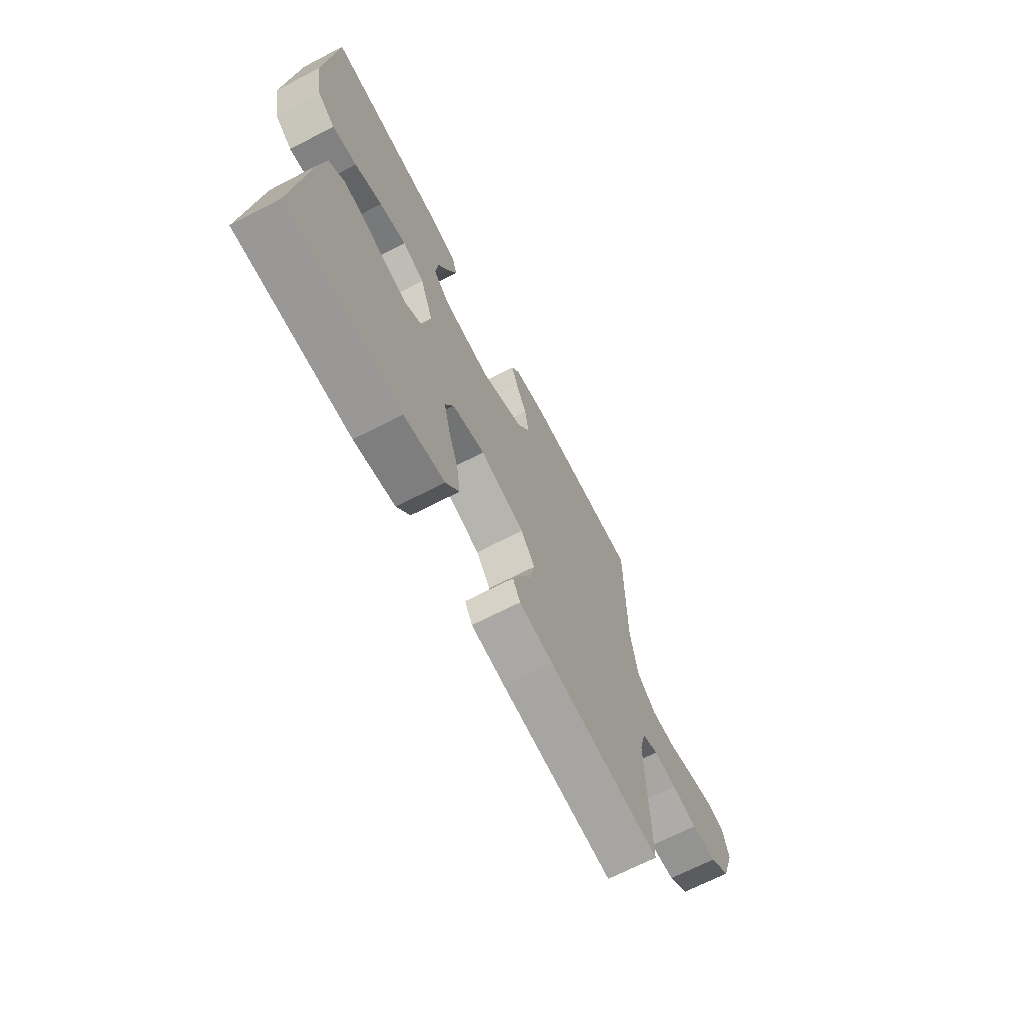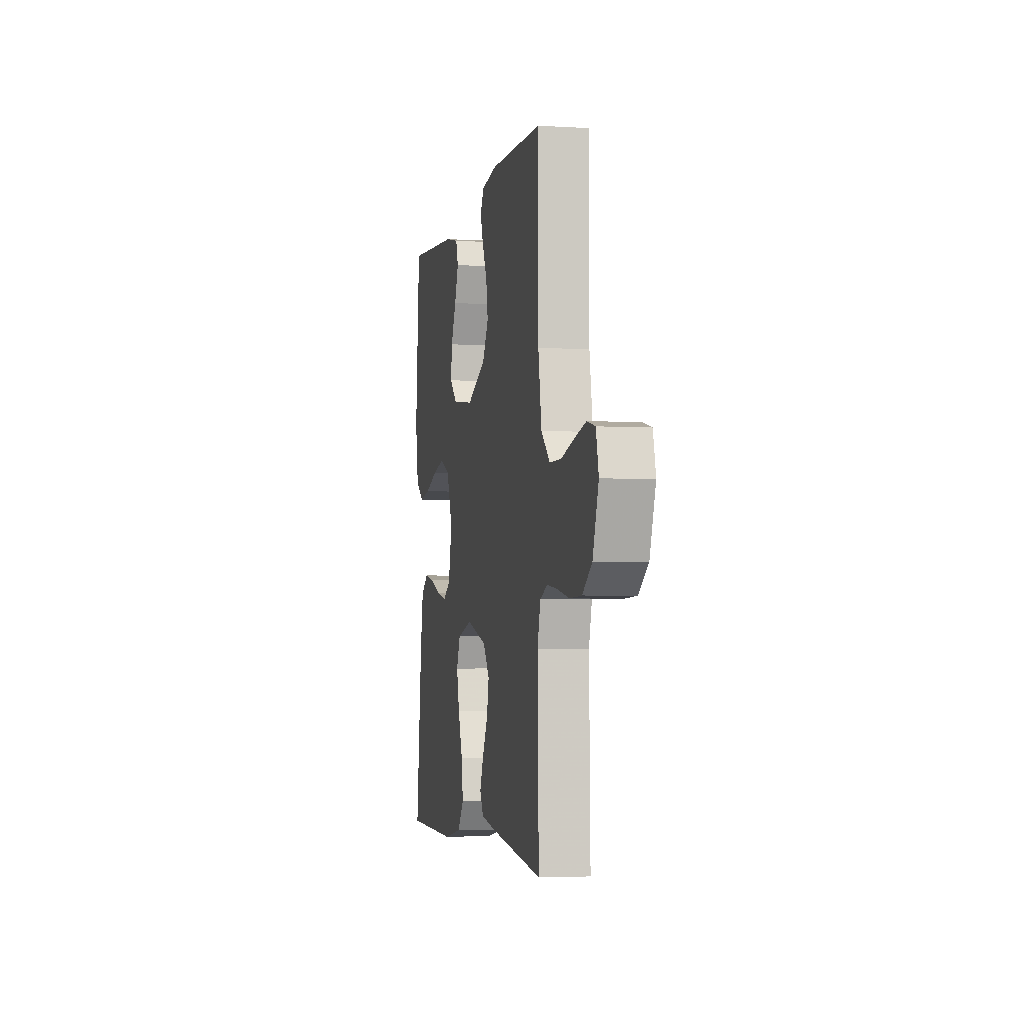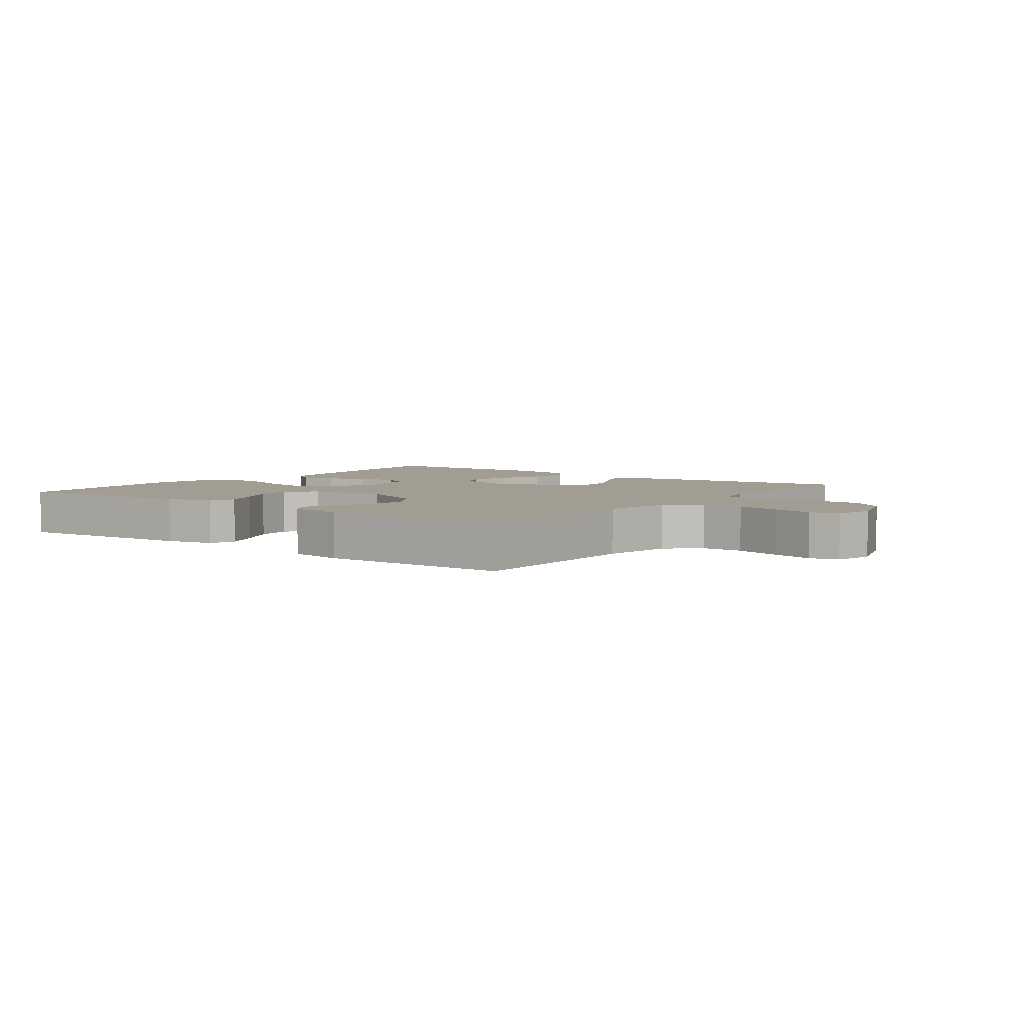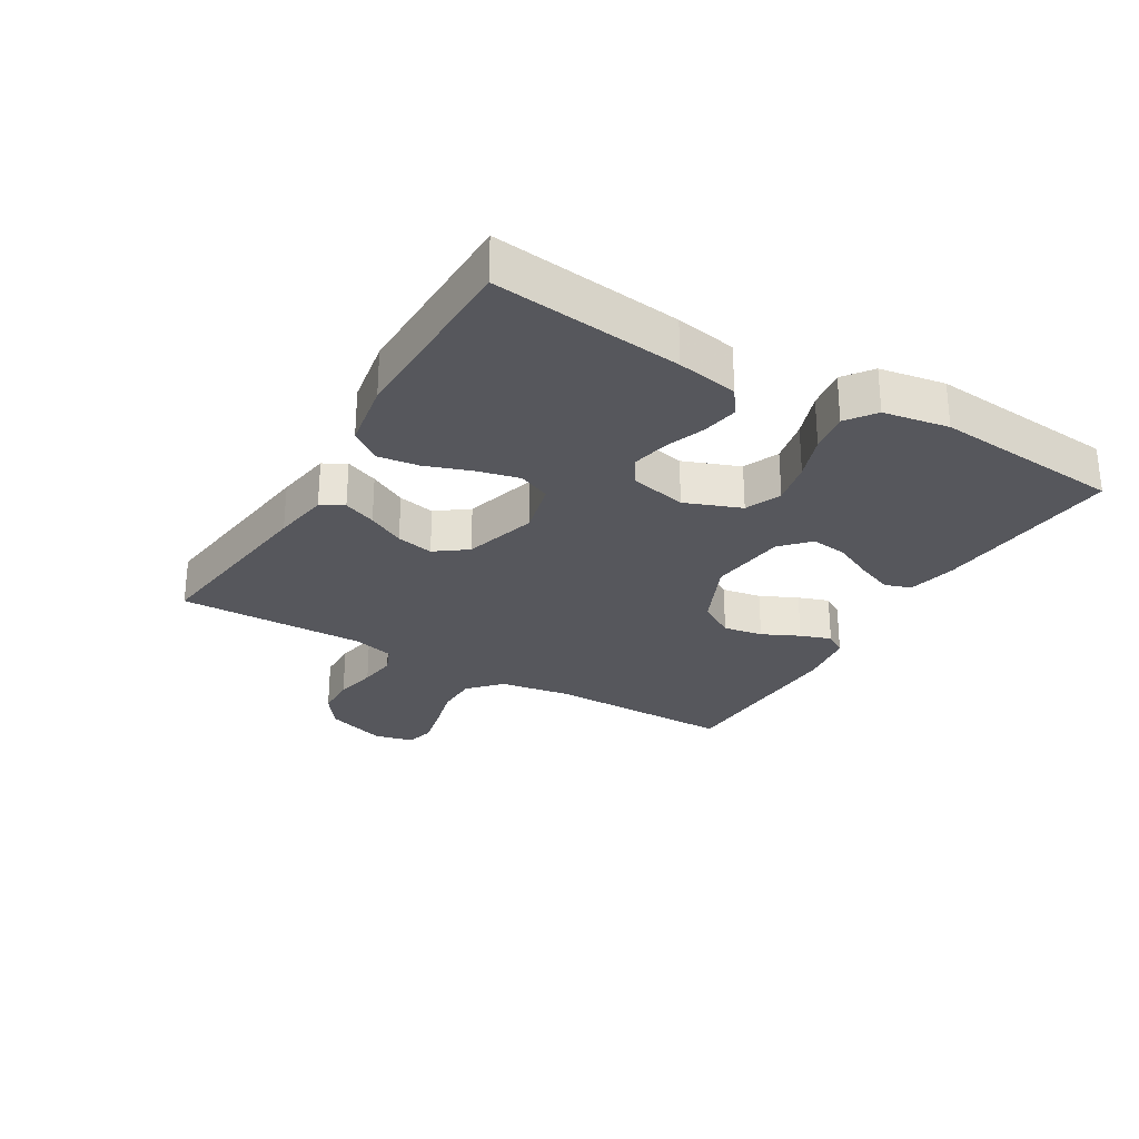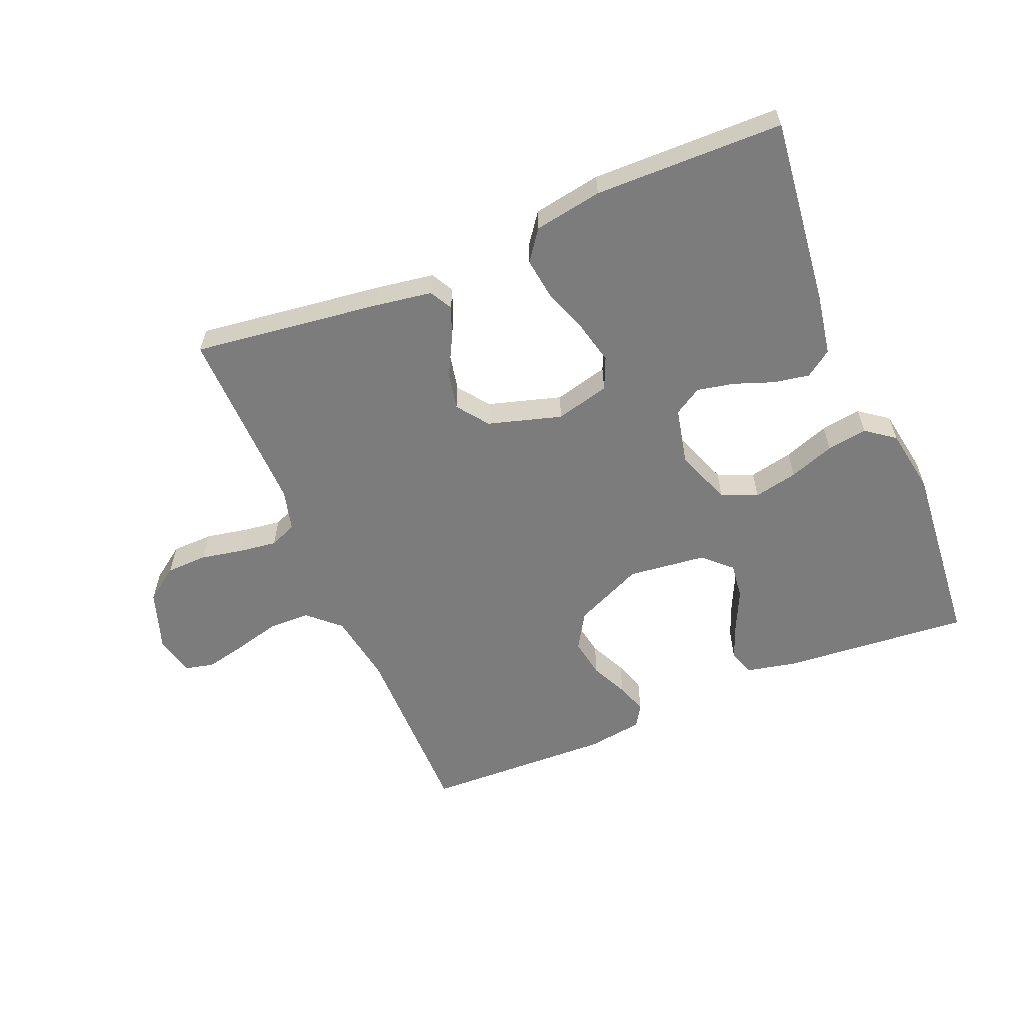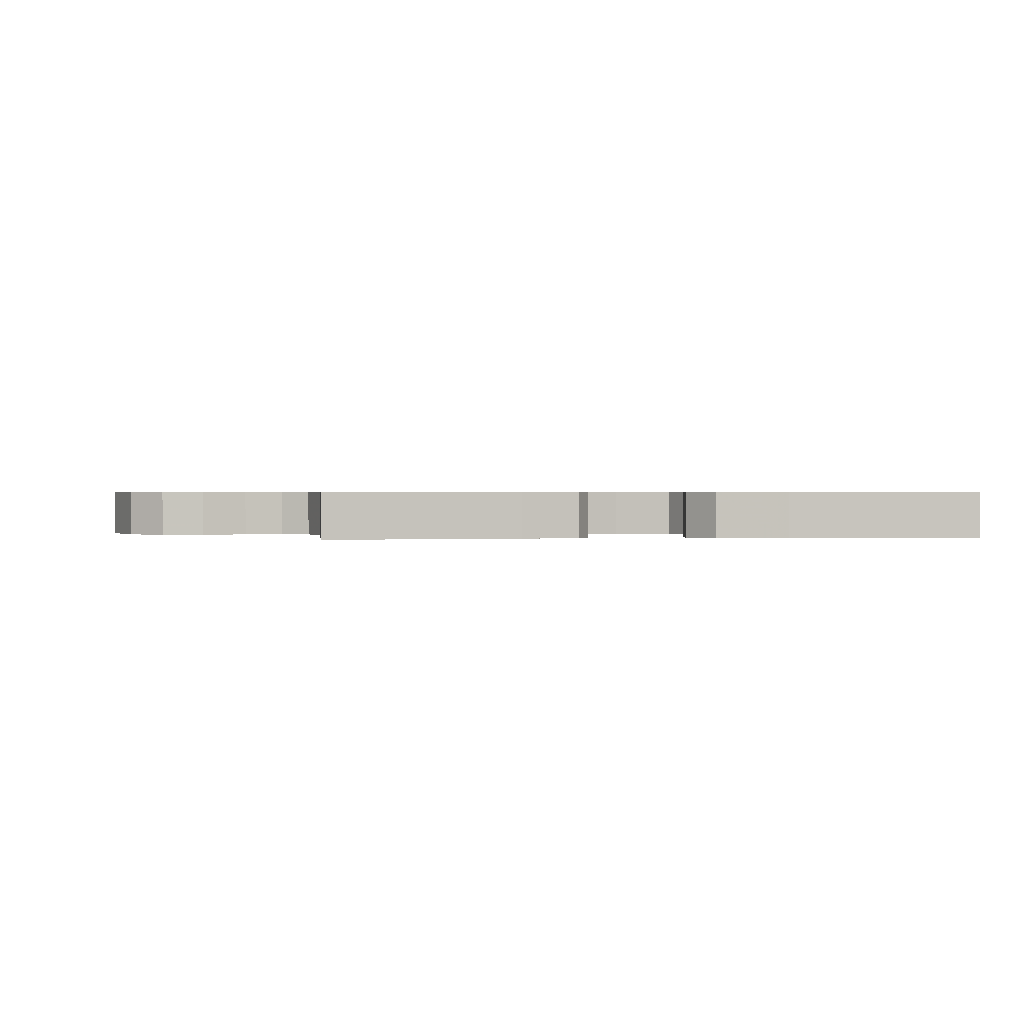
<metadata>
{"format":"obj","ext":"obj","renderer":"f3d","projection":"perspective","resolution":1024,"background":"white","views":[{"elev":-68.1,"azim":-62.6,"up":"+Z"},{"elev":-3.6,"azim":78.4,"up":"+Z"},{"elev":4.7,"azim":37.1,"up":"+Y"},{"elev":-27.6,"azim":-120.7,"up":"+Y"},{"elev":-58.8,"azim":-157.5,"up":"+Y"},{"elev":0.6,"azim":172.7,"up":"+Y"}]}
</metadata>
<code>
v 0.5 0.07 -0.5
v 0.2 0.07 -0.462
v 0.11 0.07 -0.448
v 0.09 0.07 -0.412
v 0.111 0.07 -0.36
v 0.142 0.07 -0.301
v 0.154 0.07 -0.242
v 0.117 0.07 -0.192
v 0 0.07 -0.158
v -0.086 0.07 -0.18
v -0.108 0.07 -0.231
v -0.092 0.07 -0.298
v -0.066 0.07 -0.371
v -0.057 0.07 -0.437
v -0.092 0.07 -0.485
v -0.2 0.07 -0.504
v -0.5 0.07 -0.5
v -0.466 0.07 -0.2
v -0.449 0.07 -0.103
v -0.407 0.07 -0.073
v -0.35 0.07 -0.083
v -0.287 0.07 -0.106
v -0.228 0.07 -0.118
v -0.184 0.07 -0.091
v -0.164 0.07 0
v -0.198 0.07 0.089
v -0.255 0.07 0.113
v -0.325 0.07 0.098
v -0.397 0.07 0.072
v -0.461 0.07 0.062
v -0.507 0.07 0.096
v -0.525 0.07 0.2
v -0.5 0.07 0.5
v -0.2 0.07 0.475
v -0.122 0.07 0.458
v -0.108 0.07 0.416
v -0.131 0.07 0.358
v -0.161 0.07 0.295
v -0.168 0.07 0.237
v -0.124 0.07 0.196
v 0 0.07 0.182
v 0.11 0.07 0.232
v 0.145 0.07 0.29
v 0.134 0.07 0.353
v 0.106 0.07 0.412
v 0.089 0.07 0.461
v 0.111 0.07 0.496
v 0.2 0.07 0.509
v 0.5 0.07 0.5
v 0.5 0.07 0.2
v 0.519 0.07 0.087
v 0.569 0.07 0.041
v 0.635 0.07 0.04
v 0.708 0.07 0.059
v 0.774 0.07 0.074
v 0.82 0.07 0.063
v 0.835 0.07 0
v 0.802 0.07 -0.097
v 0.748 0.07 -0.136
v 0.682 0.07 -0.138
v 0.614 0.07 -0.125
v 0.554 0.07 -0.117
v 0.511 0.07 -0.135
v 0.494 0.07 -0.2
v 0.5 0 -0.5
v 0.2 0 -0.462
v 0.11 0 -0.448
v 0.09 0 -0.412
v 0.111 0 -0.36
v 0.142 0 -0.301
v 0.154 0 -0.242
v 0.117 0 -0.192
v 0 0 -0.158
v -0.086 0 -0.18
v -0.108 0 -0.231
v -0.092 0 -0.298
v -0.066 0 -0.371
v -0.057 0 -0.437
v -0.092 0 -0.485
v -0.2 0 -0.504
v -0.5 0 -0.5
v -0.466 0 -0.2
v -0.449 0 -0.103
v -0.407 0 -0.073
v -0.35 0 -0.083
v -0.287 0 -0.106
v -0.228 0 -0.118
v -0.184 0 -0.091
v -0.164 0 0
v -0.198 0 0.089
v -0.255 0 0.113
v -0.325 0 0.098
v -0.397 0 0.072
v -0.461 0 0.062
v -0.507 0 0.096
v -0.525 0 0.2
v -0.5 0 0.5
v -0.2 0 0.475
v -0.122 0 0.458
v -0.108 0 0.416
v -0.131 0 0.358
v -0.161 0 0.295
v -0.168 0 0.237
v -0.124 0 0.196
v 0 0 0.182
v 0.11 0 0.232
v 0.145 0 0.29
v 0.134 0 0.353
v 0.106 0 0.412
v 0.089 0 0.461
v 0.111 0 0.496
v 0.2 0 0.509
v 0.5 0 0.5
v 0.5 0 0.2
v 0.519 0 0.087
v 0.569 0 0.041
v 0.635 0 0.04
v 0.708 0 0.059
v 0.774 0 0.074
v 0.82 0 0.063
v 0.835 0 0
v 0.802 0 -0.097
v 0.748 0 -0.136
v 0.682 0 -0.138
v 0.614 0 -0.125
v 0.554 0 -0.117
v 0.511 0 -0.135
v 0.494 0 -0.2
f 59 60 61
f 58 59 61
f 57 58 61
f 56 57 61
f 55 56 61
f 54 55 61
f 53 54 61
f 52 53 61 62
f 51 52 62 63
f 48 49 50
f 47 48 50
f 46 47 50
f 45 46 50
f 44 45 50
f 51 63 64
f 50 51 64
f 44 50 64
f 43 44 64
f 36 37 38
f 35 36 38
f 34 35 38
f 33 34 38
f 32 33 38
f 31 32 38
f 30 31 38
f 29 30 38
f 28 29 38
f 27 28 38 39
f 26 27 39 40
f 20 21 22
f 19 20 22
f 18 19 22
f 17 18 22
f 16 17 22
f 15 16 22
f 14 15 22
f 13 14 22
f 12 13 22
f 11 12 22 23
f 10 11 23 24
f 4 5 6
f 3 4 6
f 2 3 6
f 1 2 6
f 64 1 6
f 64 6 7
f 64 7 8
f 43 64 8
f 42 43 8
f 41 42 8 9
f 41 9 10
f 40 41 10
f 26 40 10
f 25 26 10
f 10 24 25
f 125 124 123
f 125 123 122
f 125 122 121
f 125 121 120
f 125 120 119
f 125 119 118
f 125 118 117
f 126 125 117 116
f 127 126 116 115
f 114 113 112
f 114 112 111
f 114 111 110
f 114 110 109
f 114 109 108
f 128 127 115
f 128 115 114
f 128 114 108
f 128 108 107
f 102 101 100
f 102 100 99
f 102 99 98
f 102 98 97
f 102 97 96
f 102 96 95
f 102 95 94
f 102 94 93
f 102 93 92
f 103 102 92 91
f 104 103 91 90
f 86 85 84
f 86 84 83
f 86 83 82
f 86 82 81
f 86 81 80
f 86 80 79
f 86 79 78
f 86 78 77
f 86 77 76
f 87 86 76 75
f 88 87 75 74
f 70 69 68
f 70 68 67
f 70 67 66
f 70 66 65
f 70 65 128
f 71 70 128
f 72 71 128
f 72 128 107
f 72 107 106
f 73 72 106 105
f 74 73 105
f 74 105 104
f 74 104 90
f 74 90 89
f 89 88 74
f 1 65 66 2
f 2 66 67 3
f 3 67 68 4
f 4 68 69 5
f 5 69 70 6
f 6 70 71 7
f 7 71 72 8
f 8 72 73 9
f 9 73 74 10
f 10 74 75 11
f 11 75 76 12
f 12 76 77 13
f 13 77 78 14
f 14 78 79 15
f 15 79 80 16
f 16 80 81 17
f 17 81 82 18
f 18 82 83 19
f 19 83 84 20
f 20 84 85 21
f 21 85 86 22
f 22 86 87 23
f 23 87 88 24
f 24 88 89 25
f 25 89 90 26
f 26 90 91 27
f 27 91 92 28
f 28 92 93 29
f 29 93 94 30
f 30 94 95 31
f 31 95 96 32
f 32 96 97 33
f 33 97 98 34
f 34 98 99 35
f 35 99 100 36
f 36 100 101 37
f 37 101 102 38
f 38 102 103 39
f 39 103 104 40
f 40 104 105 41
f 41 105 106 42
f 42 106 107 43
f 43 107 108 44
f 44 108 109 45
f 45 109 110 46
f 46 110 111 47
f 47 111 112 48
f 48 112 113 49
f 49 113 114 50
f 50 114 115 51
f 51 115 116 52
f 52 116 117 53
f 53 117 118 54
f 54 118 119 55
f 55 119 120 56
f 56 120 121 57
f 57 121 122 58
f 58 122 123 59
f 59 123 124 60
f 60 124 125 61
f 61 125 126 62
f 62 126 127 63
f 63 127 128 64
f 64 128 65 1

</code>
